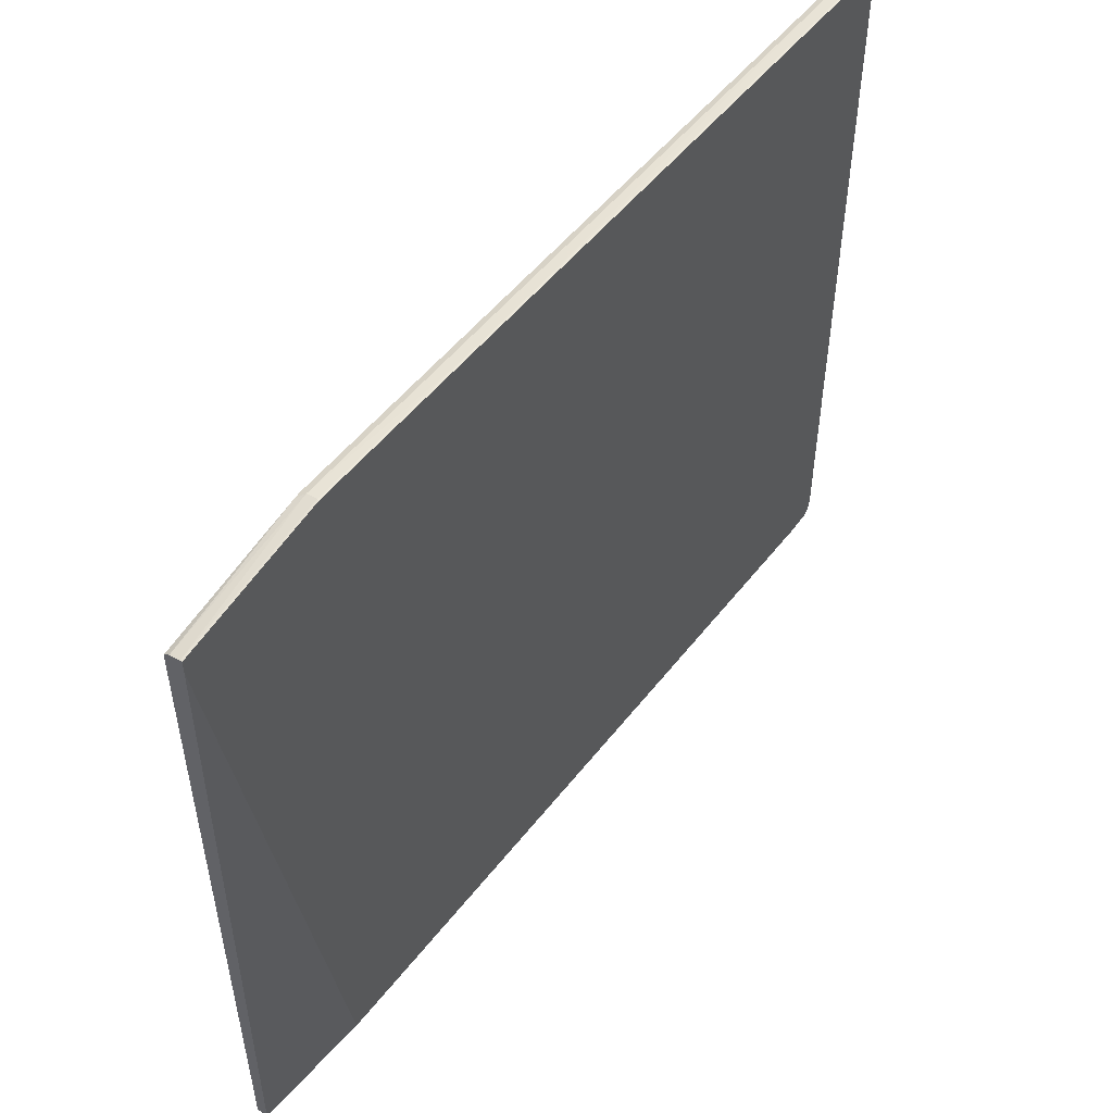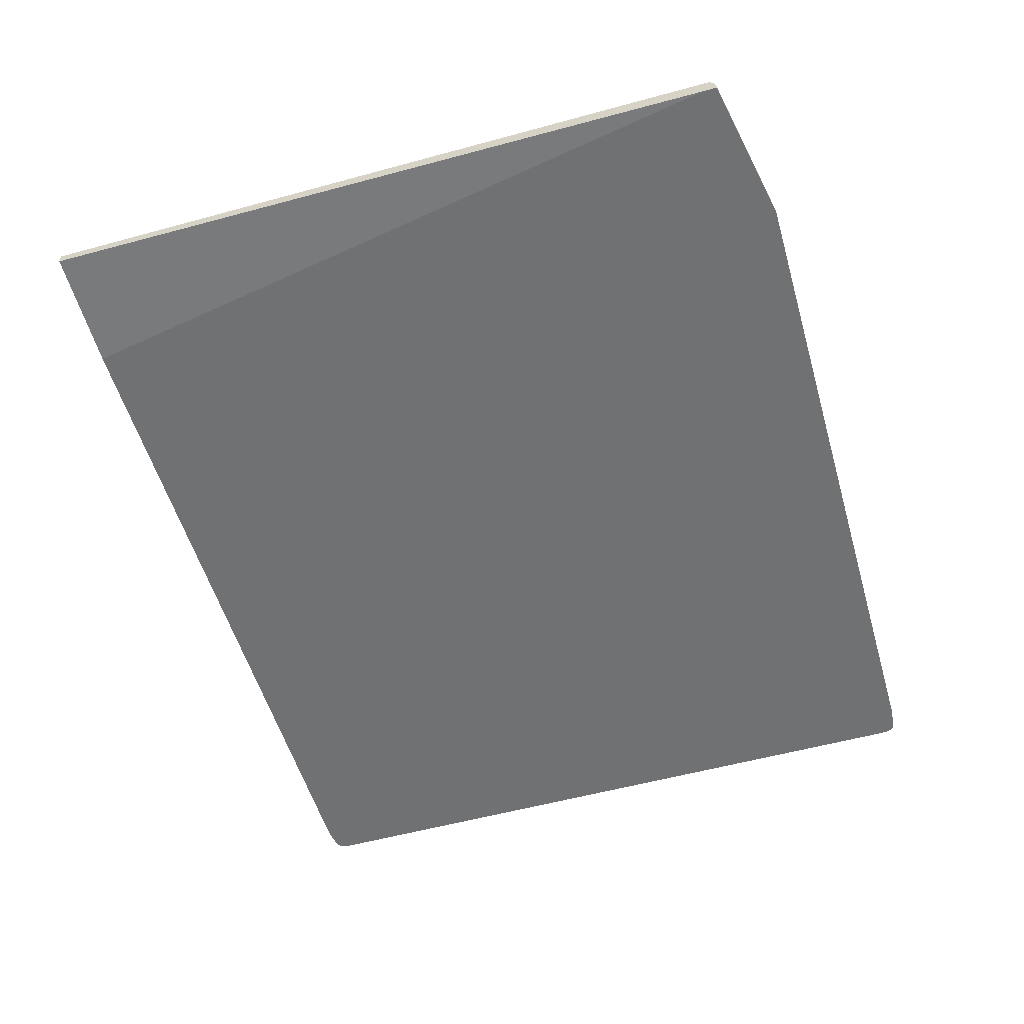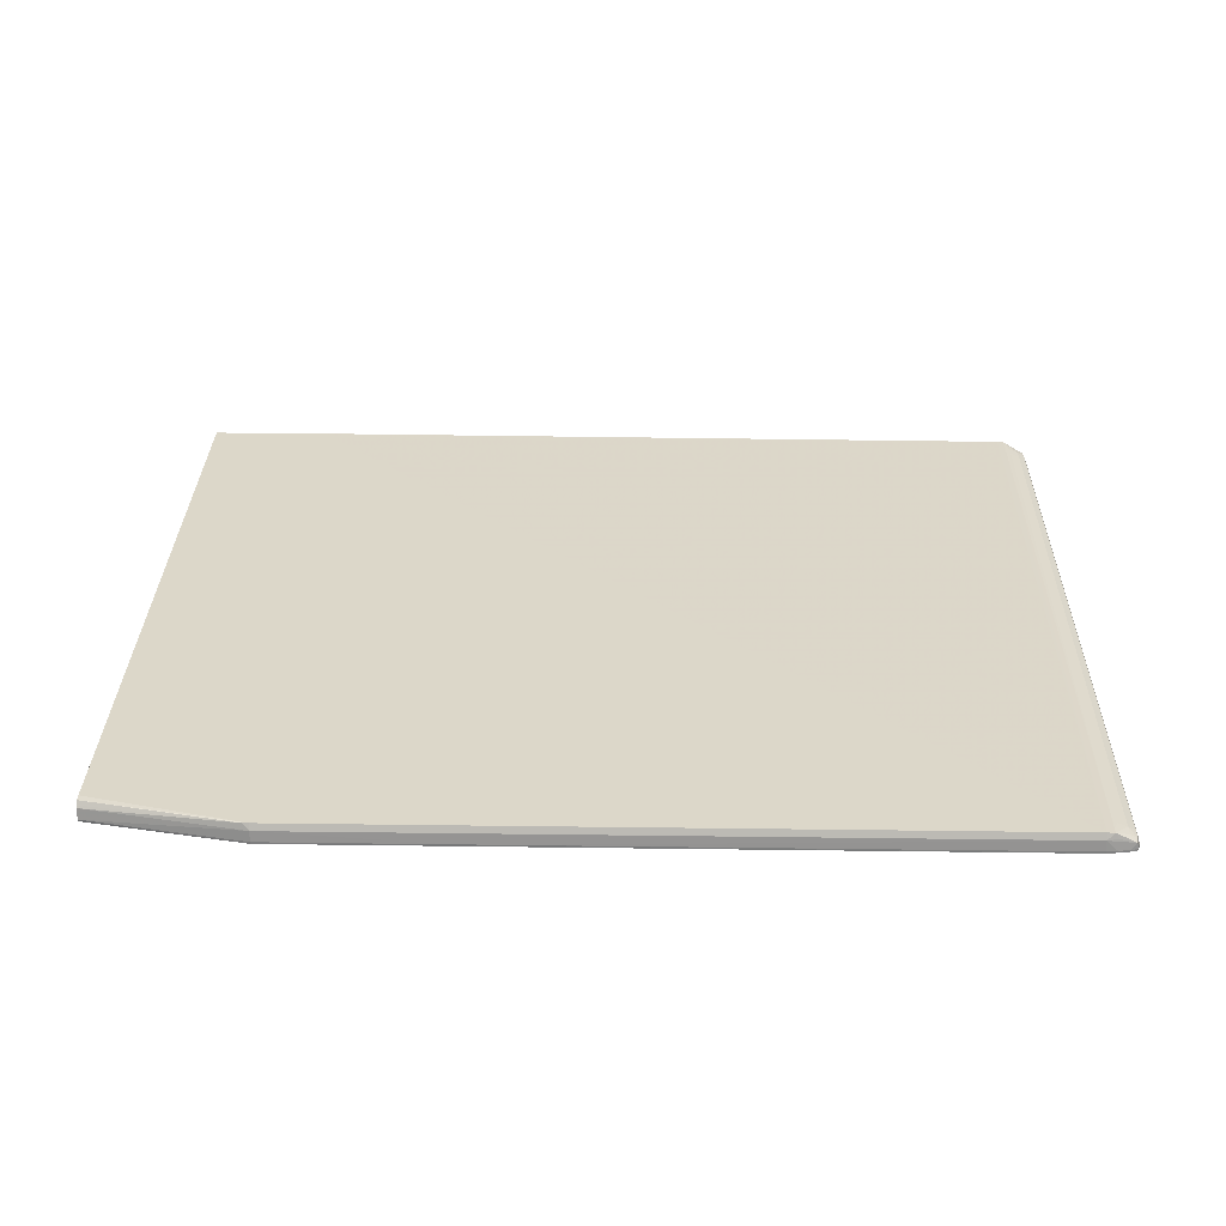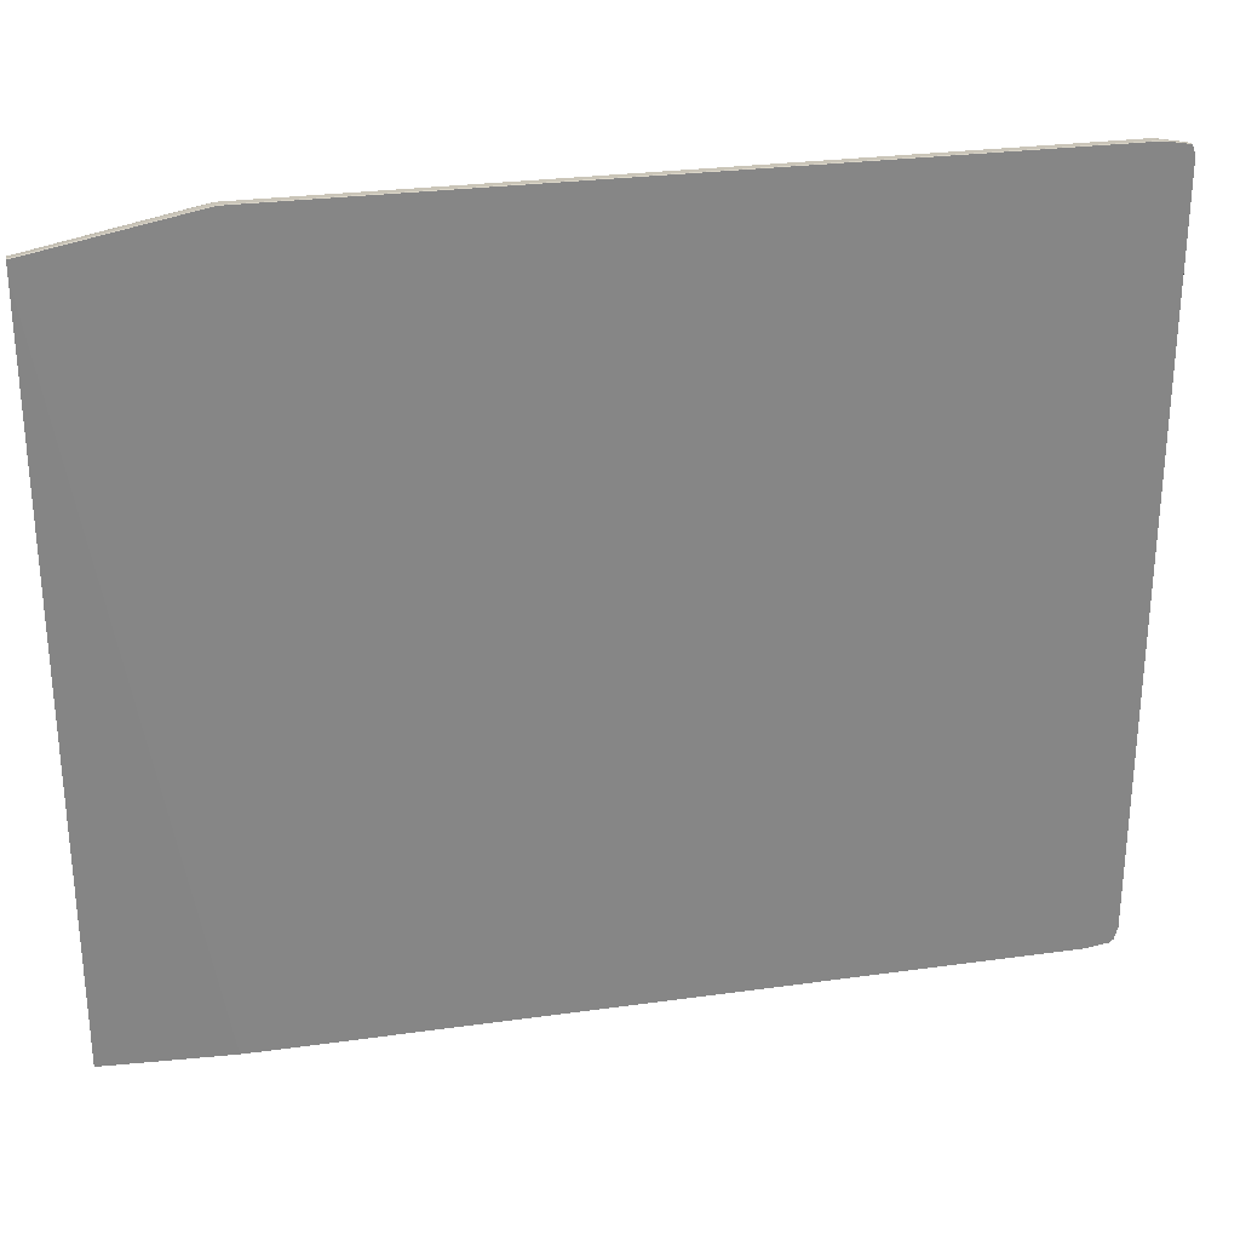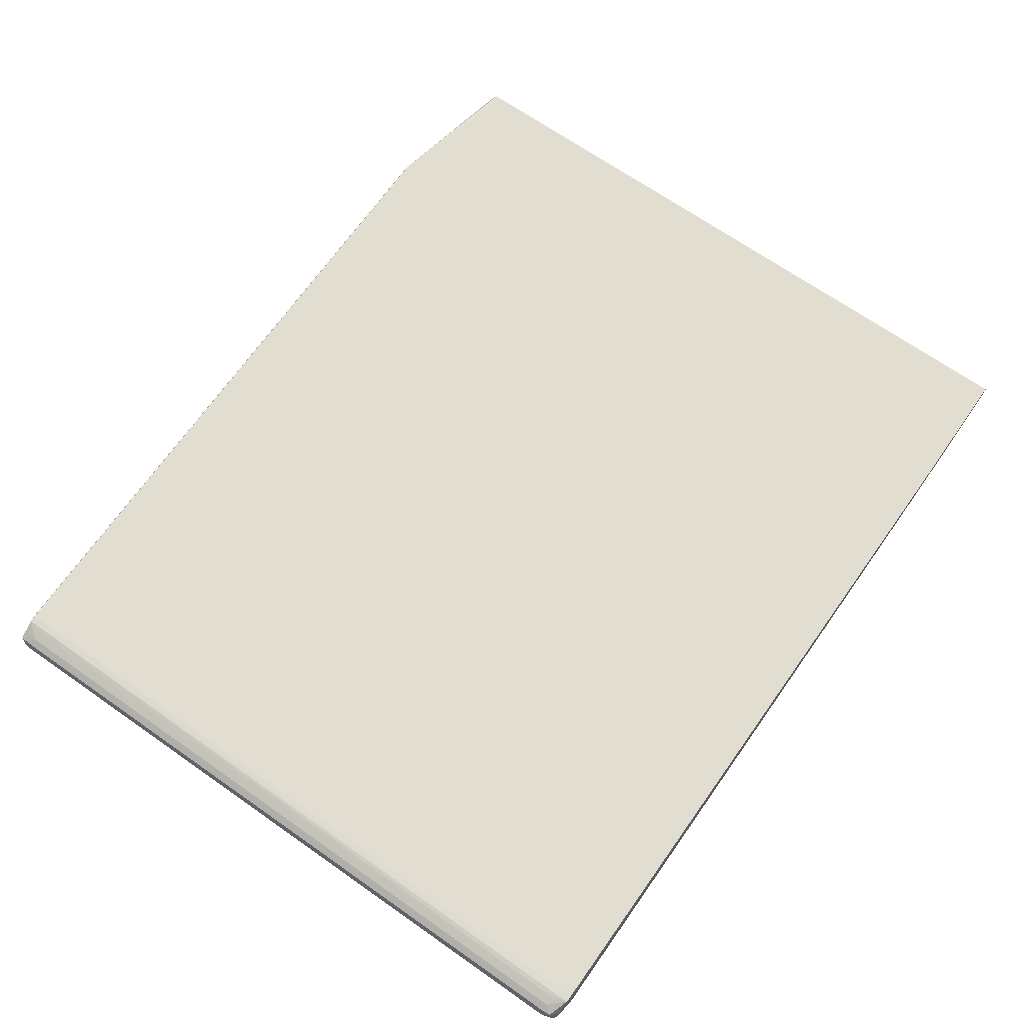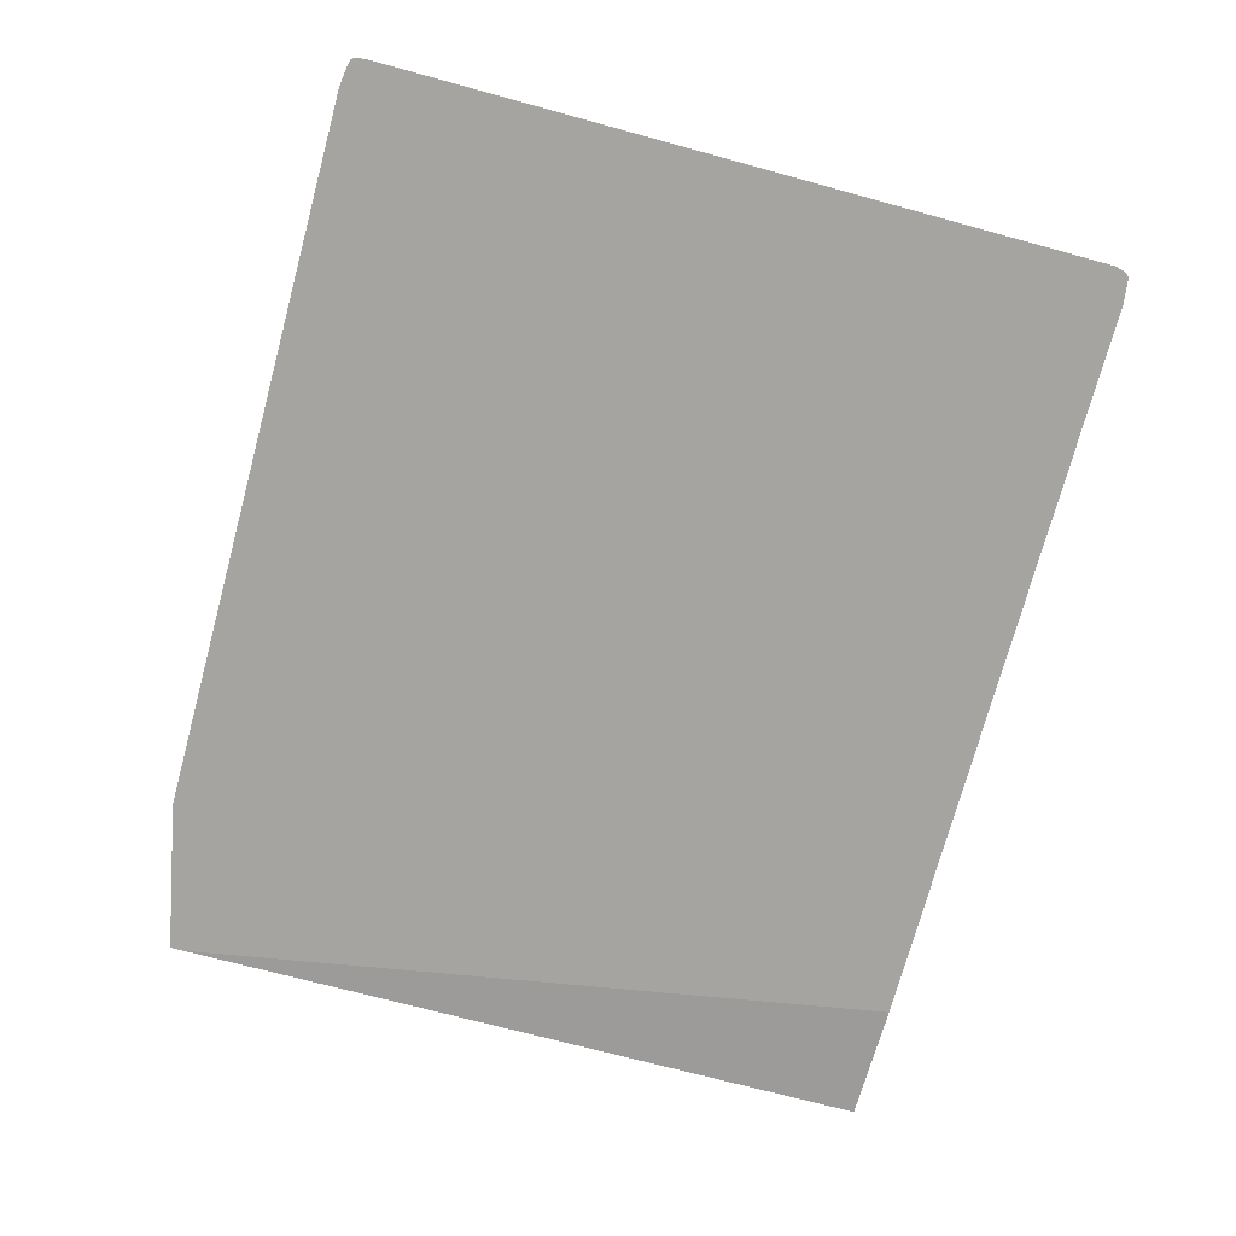
<metadata>
{"format":"obj","ext":"obj","renderer":"f3d","projection":"perspective","resolution":1024,"background":"white","views":[{"elev":51.7,"azim":-53.3,"up":"+Z"},{"elev":-55.2,"azim":-73.9,"up":"+Y"},{"elev":30.3,"azim":1.1,"up":"+Y"},{"elev":28.1,"azim":-11.6,"up":"+Z"},{"elev":68.7,"azim":125.0,"up":"+Y"},{"elev":-73.2,"azim":74.8,"up":"+Y"}]}
</metadata>
<code>
v -417.1 328.2 -307.4
v -417.1 322.4 269.4
v -417.1 337.5 -307.4
v -318.2 322.4 -307.4
v -417.1 322.4 280.3
v -417.1 337.5 270.4
v -293 337.6 301.3
v -284.5 337.6 296
v -318.4 337.5 -307.4
v -299.7 322.4 -307.4
v -417.1 324 280.5
v -293 322.4 304.6
v -417.1 337.1 275.6
v -298.6 337.3 300.9
v -293 332.5 303.5
v 292.4 337.6 301.3
v 283.9 337.6 296
v -312.6 337.1 -307.4
v 292.4 337.2 -302.8
v 292.4 332.5 -304
v -299.7 322.7 -307.4
v 292.4 322.4 -304.7
v -417.1 332.5 278.8
v -293 324 304.6
v -157.2 324 304.7
v 292.4 322.4 304.6
v -417.1 334.2 277.6
v 292.4 332.5 303.5
v 298.2 337.3 300.9
v 297.9 337.1 -298
v -308.7 335.2 -307.4
v 292.4 324 -304.7
v 297.7 337.1 -302.6
v 299.4 332.5 -303.1
v -299.7 324 -307.4
v 311.8 322.4 -302.1
v -114.8 324 304.7
v 299.3 322.4 303.8
v 292.4 324 304.6
v 300.9 324 303.6
v 309.4 324 302.3
v 314.3 328.8 300.6
v 301 332.7 301.9
v 309.4 332.4 295.9
v 309.4 333.2 287.4
v 302 336 287.4
v 298.4 337.3 295.9
v 302 336.1 -281.1
v 302 336 -289.5
v -302.5 332.1 -307.4
v 309.4 333.1 -289.5
v 314.7 329.2 -296.2
v 309.4 326 -302
v 314.8 322.4 -299.5
v 300.9 322.4 303.6
v 309.4 322.4 302.3
v 313.8 322.4 301.3
v 314.8 324 301
v 316.9 324 295.9
v 315 329.4 295.9
v 315.3 329.6 287.4
v 309.4 333.2 278.8
v 302 336.1 278.8
v 309.4 333.2 -281.1
v 315.3 329.6 -289.5
v 317.6 324 -289.5
v 315.2 323.2 -298.6
v 315.3 322.4 -298.6
v 314.9 322.4 301
v 316.9 322.4 295.9
v 317.6 322.4 288.9
v 317.6 324 287.4
v 317.7 322.4 -289.5
f 1 2 5
f 1 5 11
f 1 11 23
f 1 23 27
f 1 27 13
f 1 13 6
f 1 6 3
f 1 3 9
f 1 9 18
f 1 18 31
f 1 31 50
f 1 50 35
f 1 35 21
f 1 21 10
f 1 10 4
f 1 4 2
f 2 4 10
f 2 10 22
f 2 22 36
f 2 36 54
f 2 54 68
f 2 68 73
f 2 73 71
f 2 71 70
f 2 70 69
f 2 69 57
f 2 57 56
f 2 56 55
f 2 55 38
f 2 38 26
f 2 26 12
f 2 12 5
f 3 6 7
f 3 7 8
f 3 8 17
f 3 17 9
f 5 12 11
f 6 13 7
f 7 13 14
f 7 14 15
f 7 15 28
f 7 28 16
f 7 16 17
f 7 17 8
f 9 17 16
f 9 16 19
f 9 19 20
f 9 20 18
f 10 21 32
f 10 32 22
f 11 12 24
f 11 24 15
f 11 15 23
f 12 25 24
f 12 26 37
f 12 37 25
f 13 27 14
f 14 27 23
f 14 23 15
f 15 24 25
f 15 25 37
f 15 37 28
f 16 28 29
f 16 29 30
f 16 30 19
f 18 20 32
f 18 32 31
f 19 30 33
f 19 33 20
f 20 33 34
f 20 34 32
f 21 35 32
f 22 32 36
f 26 38 39
f 26 39 37
f 28 39 40
f 28 40 41
f 28 41 42
f 28 42 43
f 28 43 29
f 28 37 39
f 29 43 42
f 29 42 44
f 29 44 45
f 29 45 46
f 29 46 47
f 29 47 30
f 30 47 48
f 30 48 49
f 30 49 33
f 31 32 50
f 32 34 36
f 32 35 50
f 33 49 51
f 33 51 52
f 33 52 53
f 33 53 36
f 33 36 34
f 36 53 52
f 36 52 54
f 38 55 40
f 38 40 39
f 40 55 56
f 40 56 41
f 41 56 57
f 41 57 58
f 41 58 42
f 42 58 59
f 42 59 60
f 42 60 44
f 44 60 45
f 45 60 61
f 45 61 62
f 45 62 63
f 45 63 46
f 46 63 47
f 47 63 48
f 48 63 62
f 48 62 64
f 48 64 51
f 48 51 49
f 51 64 65
f 51 65 52
f 52 65 66
f 52 66 67
f 52 67 54
f 54 67 68
f 57 69 58
f 58 69 70
f 58 70 59
f 59 70 71
f 59 71 72
f 59 72 60
f 60 72 61
f 61 72 66
f 61 66 65
f 61 65 64
f 61 64 62
f 66 72 73
f 66 73 67
f 67 73 68
f 71 73 72

</code>
